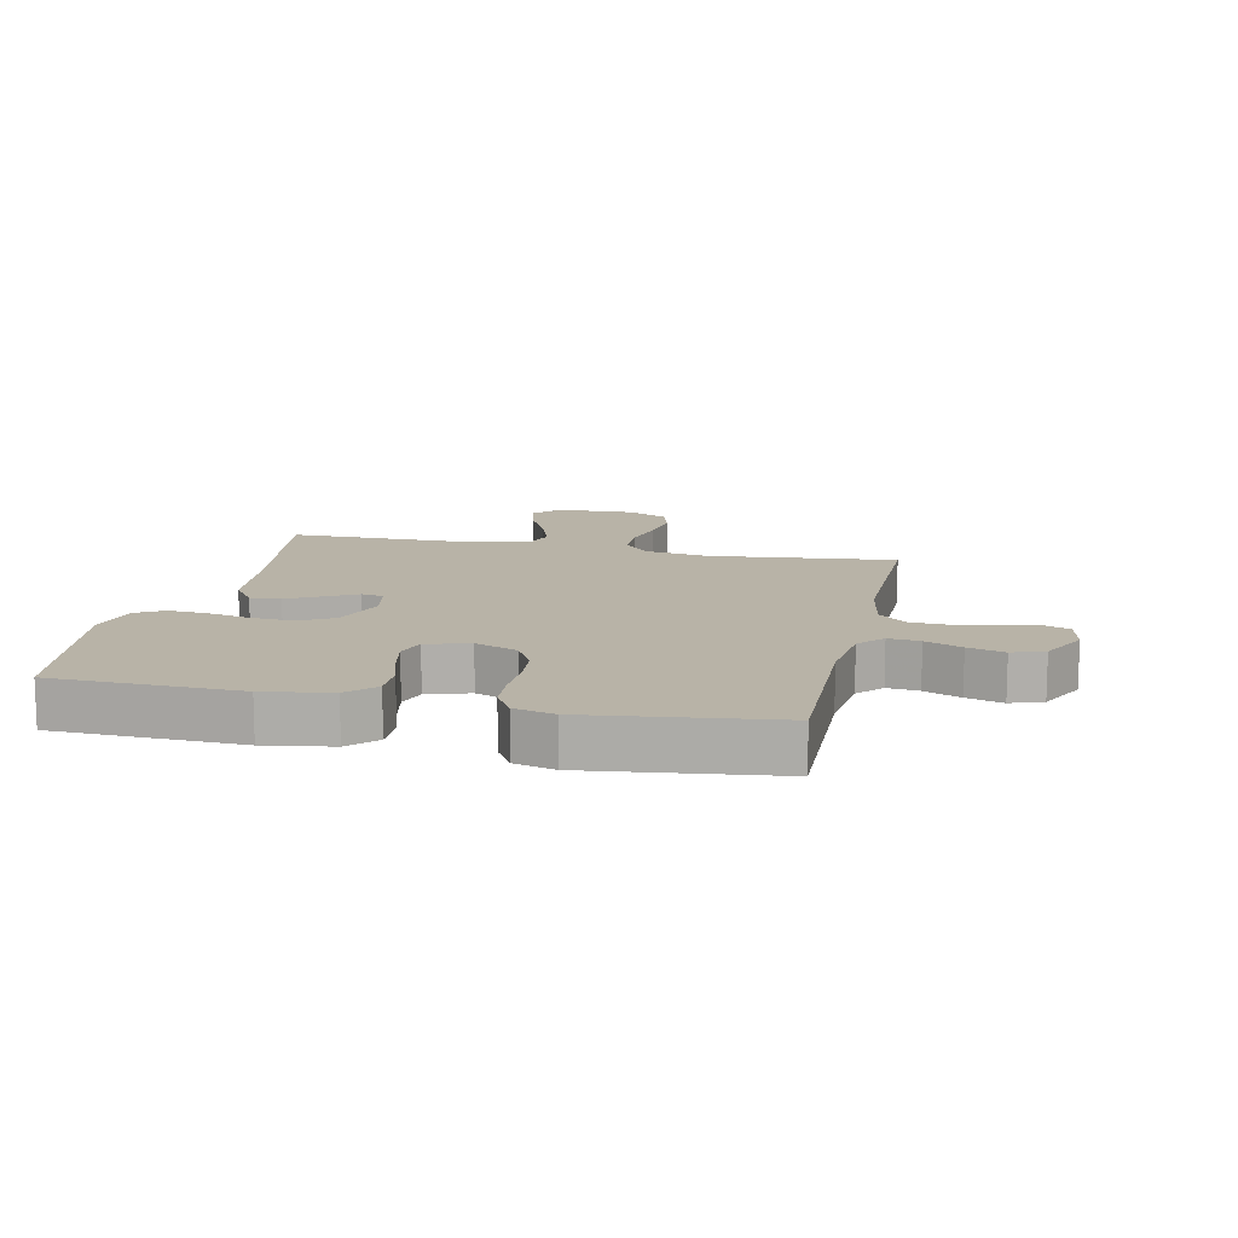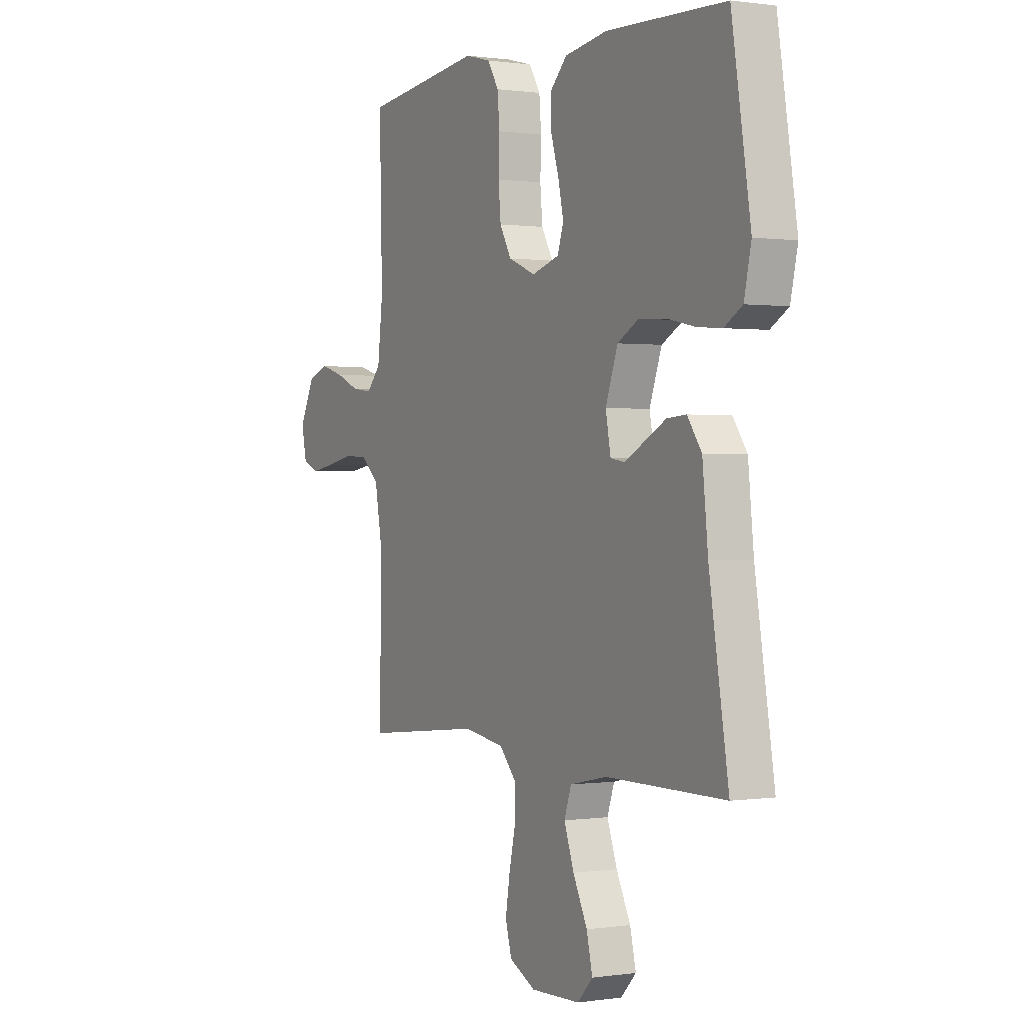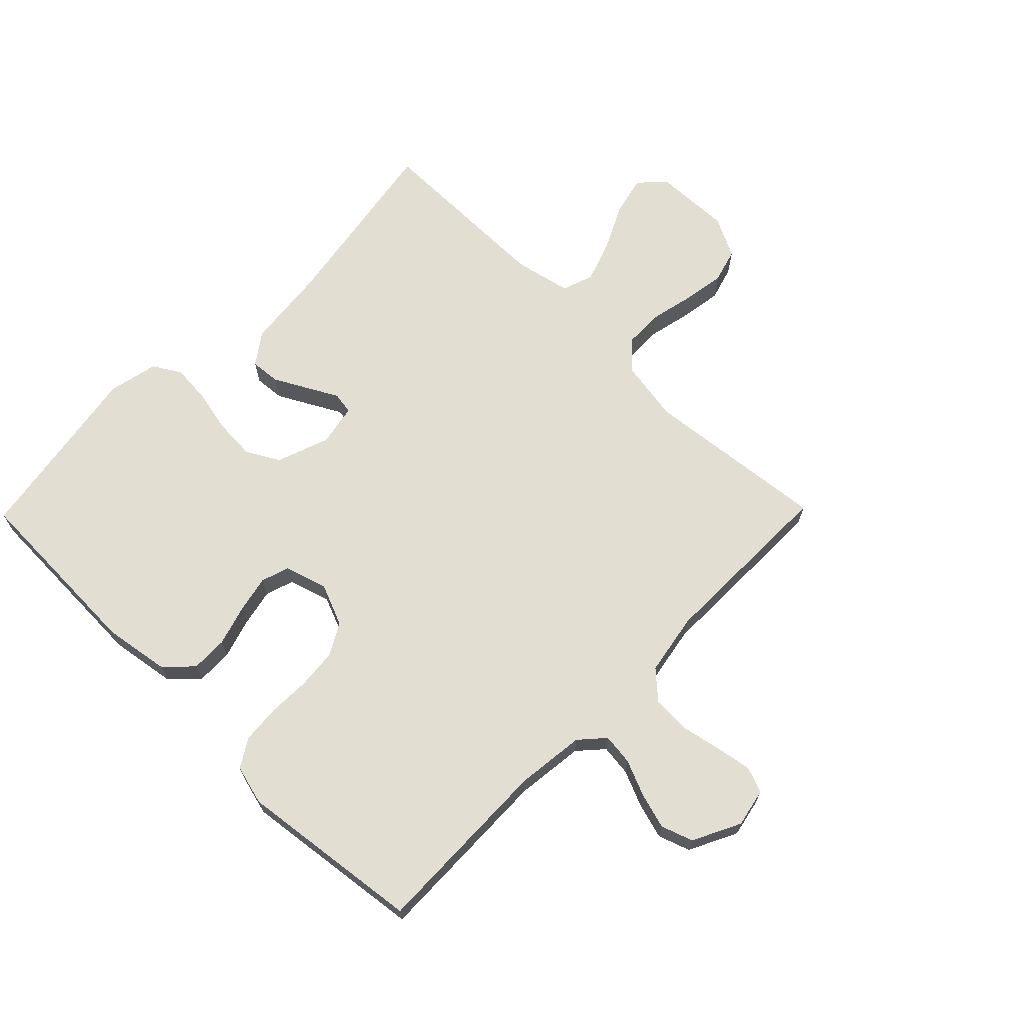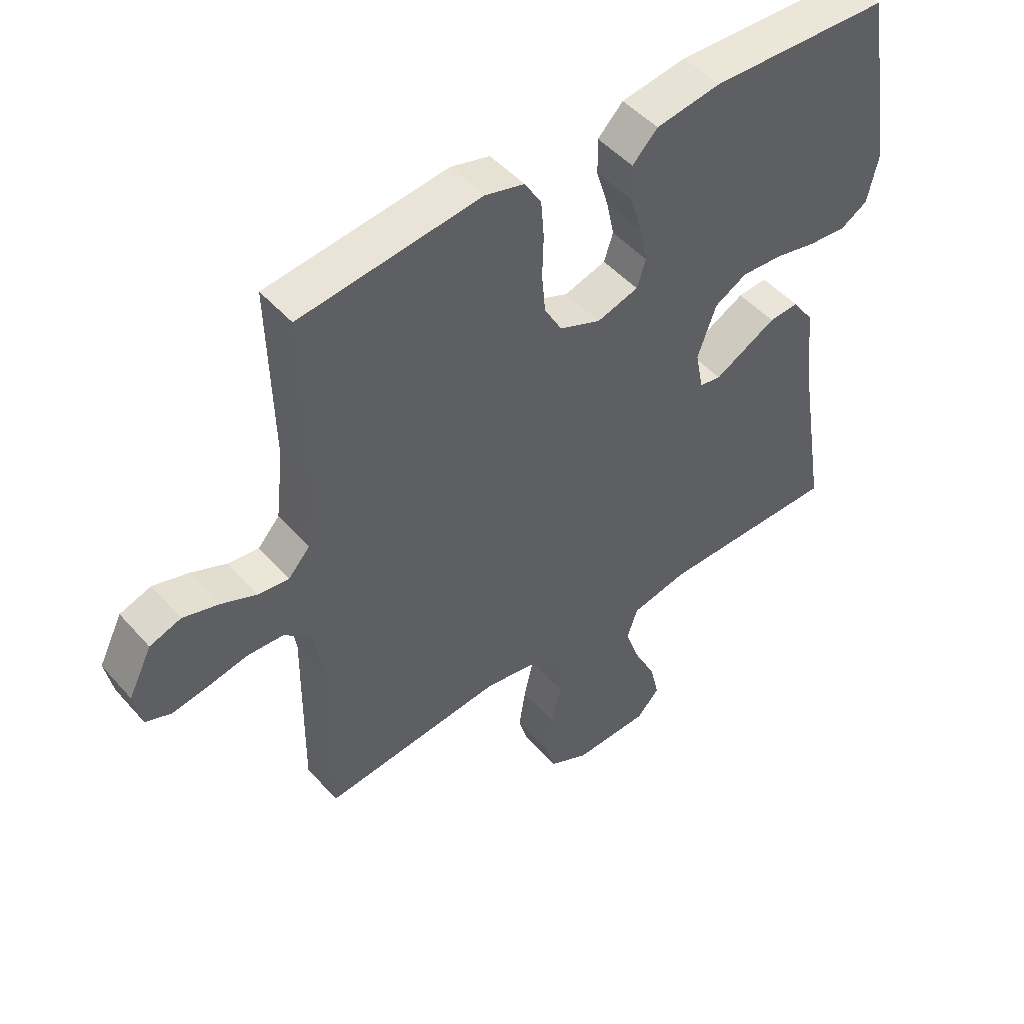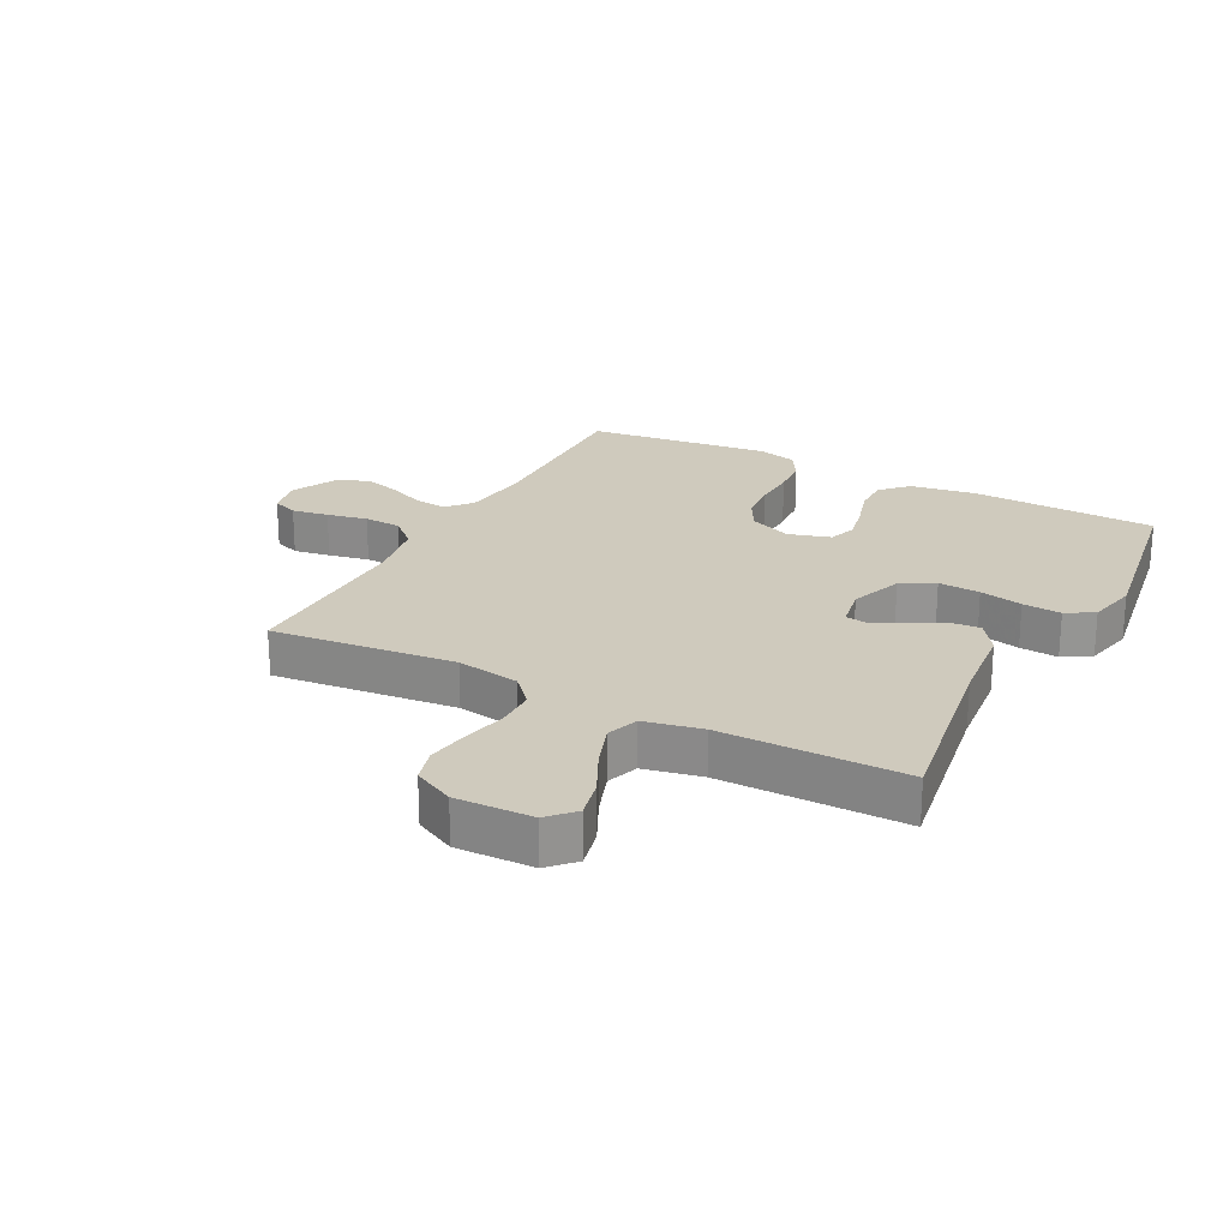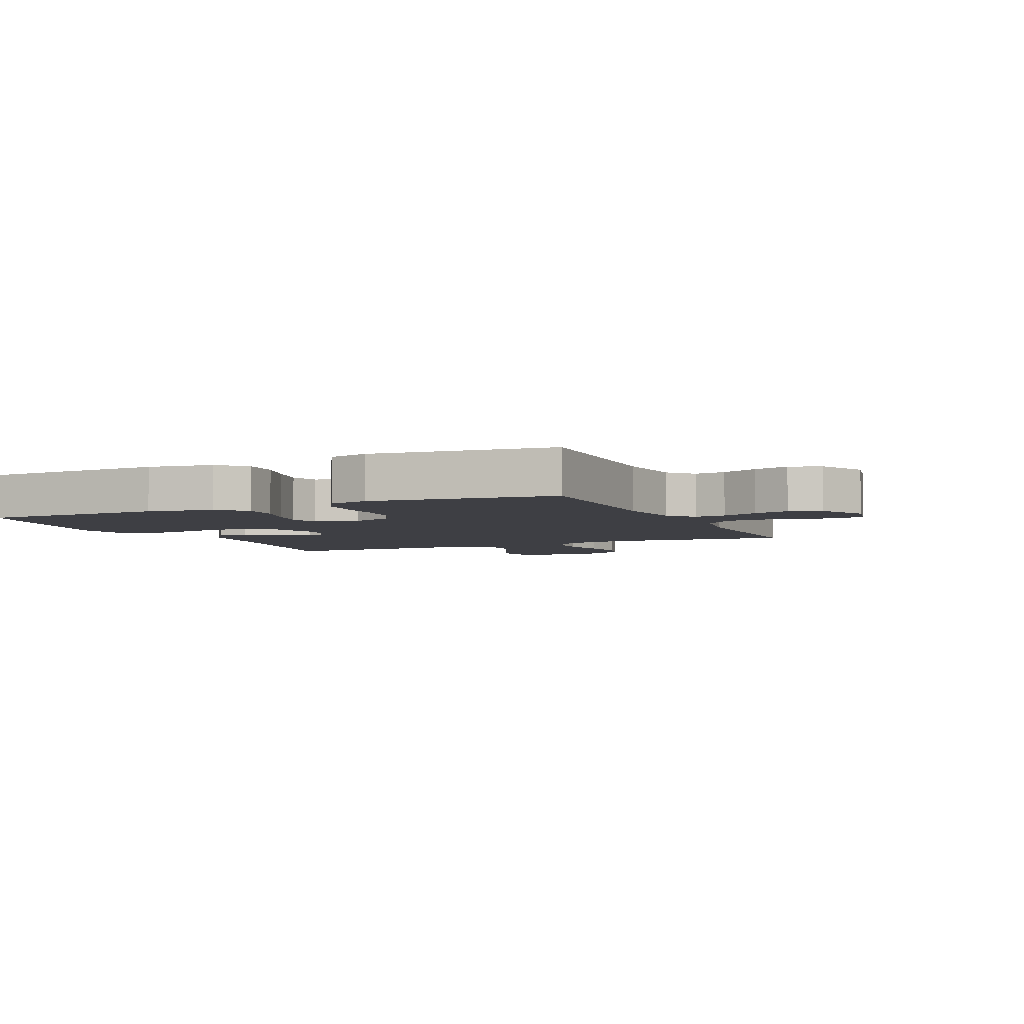
<metadata>
{"format":"obj","ext":"obj","renderer":"f3d","projection":"perspective","resolution":1024,"background":"white","views":[{"elev":12.7,"azim":12.3,"up":"+Y"},{"elev":0.5,"azim":-118.9,"up":"+Z"},{"elev":67.9,"azim":44.4,"up":"+Y"},{"elev":48.4,"azim":140.7,"up":"+Z"},{"elev":23.0,"azim":-152.2,"up":"+Y"},{"elev":-4.5,"azim":24.6,"up":"+Y"}]}
</metadata>
<code>
v -0.5 0.07 0.5
v -0.2 0.07 0.51
v -0.092 0.07 0.493
v -0.05 0.07 0.45
v -0.051 0.07 0.39
v -0.071 0.07 0.324
v -0.084 0.07 0.263
v -0.069 0.07 0.217
v 0 0.07 0.196
v 0.069 0.07 0.224
v 0.098 0.07 0.276
v 0.104 0.07 0.342
v 0.102 0.07 0.412
v 0.107 0.07 0.474
v 0.135 0.07 0.52
v 0.2 0.07 0.537
v 0.5 0.07 0.5
v 0.493 0.07 0.2
v 0.506 0.07 0.088
v 0.542 0.07 0.048
v 0.593 0.07 0.054
v 0.652 0.07 0.079
v 0.711 0.07 0.096
v 0.763 0.07 0.078
v 0.802 0.07 0
v 0.789 0.07 -0.063
v 0.747 0.07 -0.079
v 0.687 0.07 -0.069
v 0.621 0.07 -0.055
v 0.56 0.07 -0.058
v 0.515 0.07 -0.099
v 0.497 0.07 -0.2
v 0.5 0.07 -0.5
v 0.2 0.07 -0.468
v 0.097 0.07 -0.485
v 0.056 0.07 -0.531
v 0.055 0.07 -0.595
v 0.071 0.07 -0.666
v 0.082 0.07 -0.735
v 0.066 0.07 -0.791
v 0 0.07 -0.824
v -0.125 0.07 -0.82
v -0.164 0.07 -0.779
v -0.149 0.07 -0.715
v -0.113 0.07 -0.642
v -0.088 0.07 -0.572
v -0.106 0.07 -0.52
v -0.2 0.07 -0.5
v -0.5 0.07 -0.5
v -0.451 0.07 -0.2
v -0.437 0.07 -0.065
v -0.401 0.07 -0.014
v -0.352 0.07 -0.018
v -0.298 0.07 -0.047
v -0.248 0.07 -0.074
v -0.212 0.07 -0.068
v -0.199 0.07 0
v -0.23 0.07 0.086
v -0.284 0.07 0.116
v -0.352 0.07 0.112
v -0.422 0.07 0.097
v -0.485 0.07 0.092
v -0.53 0.07 0.119
v -0.548 0.07 0.2
v -0.5 0 0.5
v -0.2 0 0.51
v -0.092 0 0.493
v -0.05 0 0.45
v -0.051 0 0.39
v -0.071 0 0.324
v -0.084 0 0.263
v -0.069 0 0.217
v 0 0 0.196
v 0.069 0 0.224
v 0.098 0 0.276
v 0.104 0 0.342
v 0.102 0 0.412
v 0.107 0 0.474
v 0.135 0 0.52
v 0.2 0 0.537
v 0.5 0 0.5
v 0.493 0 0.2
v 0.506 0 0.088
v 0.542 0 0.048
v 0.593 0 0.054
v 0.652 0 0.079
v 0.711 0 0.096
v 0.763 0 0.078
v 0.802 0 0
v 0.789 0 -0.063
v 0.747 0 -0.079
v 0.687 0 -0.069
v 0.621 0 -0.055
v 0.56 0 -0.058
v 0.515 0 -0.099
v 0.497 0 -0.2
v 0.5 0 -0.5
v 0.2 0 -0.468
v 0.097 0 -0.485
v 0.056 0 -0.531
v 0.055 0 -0.595
v 0.071 0 -0.666
v 0.082 0 -0.735
v 0.066 0 -0.791
v 0 0 -0.824
v -0.125 0 -0.82
v -0.164 0 -0.779
v -0.149 0 -0.715
v -0.113 0 -0.642
v -0.088 0 -0.572
v -0.106 0 -0.52
v -0.2 0 -0.5
v -0.5 0 -0.5
v -0.451 0 -0.2
v -0.437 0 -0.065
v -0.401 0 -0.014
v -0.352 0 -0.018
v -0.298 0 -0.047
v -0.248 0 -0.074
v -0.212 0 -0.068
v -0.199 0 0
v -0.23 0 0.086
v -0.284 0 0.116
v -0.352 0 0.112
v -0.422 0 0.097
v -0.485 0 0.092
v -0.53 0 0.119
v -0.548 0 0.2
f 60 61 62 63
f 59 60 63 64
f 52 53 54 55
f 50 51 52 55
f 48 49 50 55
f 47 48 55 56
f 46 47 56 57
f 42 43 44 45
f 42 45 46
f 41 42 46
f 40 41 46 57
f 37 38 39 40
f 32 33 34
f 31 32 34 35
f 26 27 28 29
f 24 25 26 29
f 24 29 30
f 21 22 23 24
f 21 24 30
f 20 21 30 31
f 15 16 17 18
f 15 18 19
f 12 13 14 15
f 11 12 15 19
f 10 11 19 20
f 3 4 5 6
f 3 6 7
f 2 3 7
f 59 64 1 2
f 58 59 2 7
f 57 58 7 8
f 37 40 57 8
f 36 37 8 9
f 35 36 9 10
f 10 20 31 35
f 127 126 125 124
f 128 127 124 123
f 119 118 117 116
f 119 116 115 114
f 119 114 113 112
f 120 119 112 111
f 121 120 111 110
f 109 108 107 106
f 110 109 106
f 110 106 105
f 121 110 105 104
f 104 103 102 101
f 98 97 96
f 99 98 96 95
f 93 92 91 90
f 93 90 89 88
f 94 93 88
f 88 87 86 85
f 94 88 85
f 95 94 85 84
f 82 81 80 79
f 83 82 79
f 79 78 77 76
f 83 79 76 75
f 84 83 75 74
f 70 69 68 67
f 71 70 67
f 71 67 66
f 66 65 128 123
f 71 66 123 122
f 72 71 122 121
f 72 121 104 101
f 73 72 101 100
f 74 73 100 99
f 99 95 84 74
f 1 65 66 2
f 2 66 67 3
f 3 67 68 4
f 4 68 69 5
f 5 69 70 6
f 6 70 71 7
f 7 71 72 8
f 8 72 73 9
f 9 73 74 10
f 10 74 75 11
f 11 75 76 12
f 12 76 77 13
f 13 77 78 14
f 14 78 79 15
f 15 79 80 16
f 16 80 81 17
f 17 81 82 18
f 18 82 83 19
f 19 83 84 20
f 20 84 85 21
f 21 85 86 22
f 22 86 87 23
f 23 87 88 24
f 24 88 89 25
f 25 89 90 26
f 26 90 91 27
f 27 91 92 28
f 28 92 93 29
f 29 93 94 30
f 30 94 95 31
f 31 95 96 32
f 32 96 97 33
f 33 97 98 34
f 34 98 99 35
f 35 99 100 36
f 36 100 101 37
f 37 101 102 38
f 38 102 103 39
f 39 103 104 40
f 40 104 105 41
f 41 105 106 42
f 42 106 107 43
f 43 107 108 44
f 44 108 109 45
f 45 109 110 46
f 46 110 111 47
f 47 111 112 48
f 48 112 113 49
f 49 113 114 50
f 50 114 115 51
f 51 115 116 52
f 52 116 117 53
f 53 117 118 54
f 54 118 119 55
f 55 119 120 56
f 56 120 121 57
f 57 121 122 58
f 58 122 123 59
f 59 123 124 60
f 60 124 125 61
f 61 125 126 62
f 62 126 127 63
f 63 127 128 64
f 64 128 65 1

</code>
